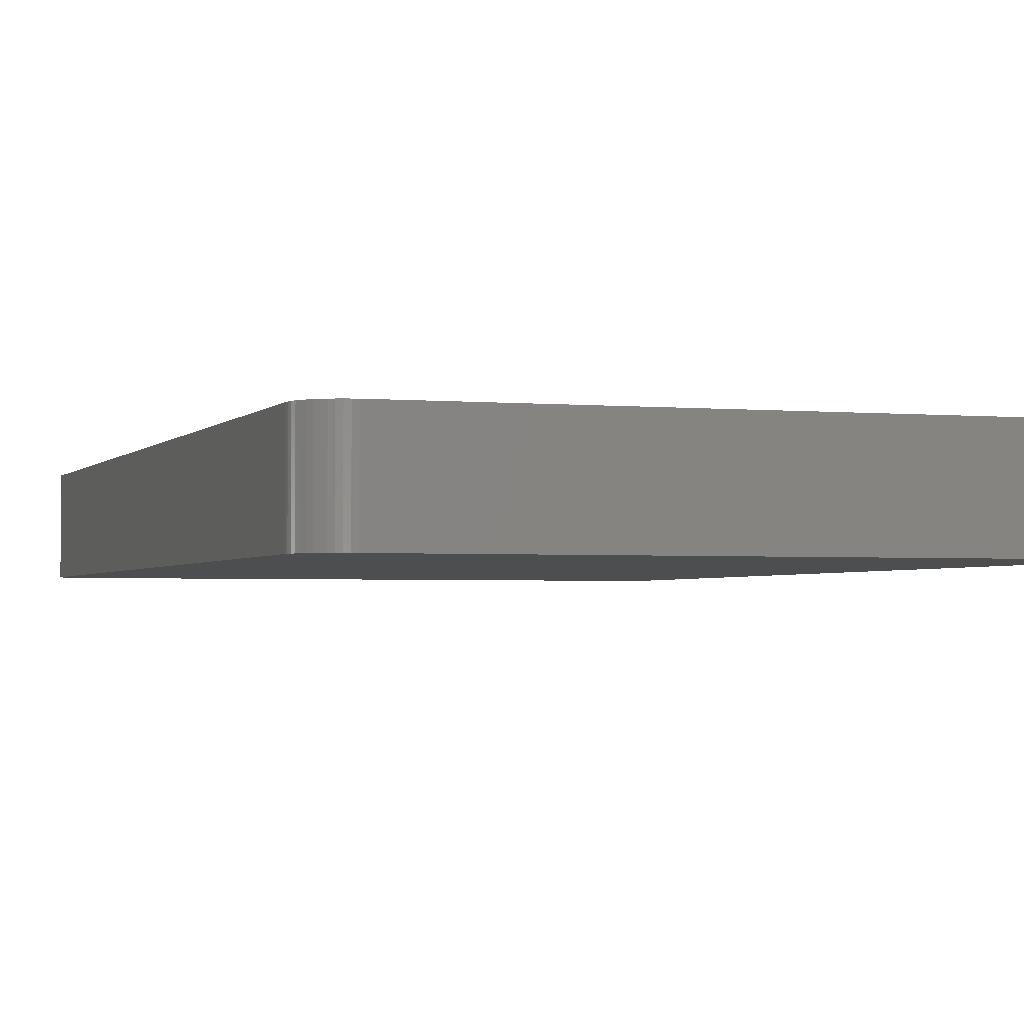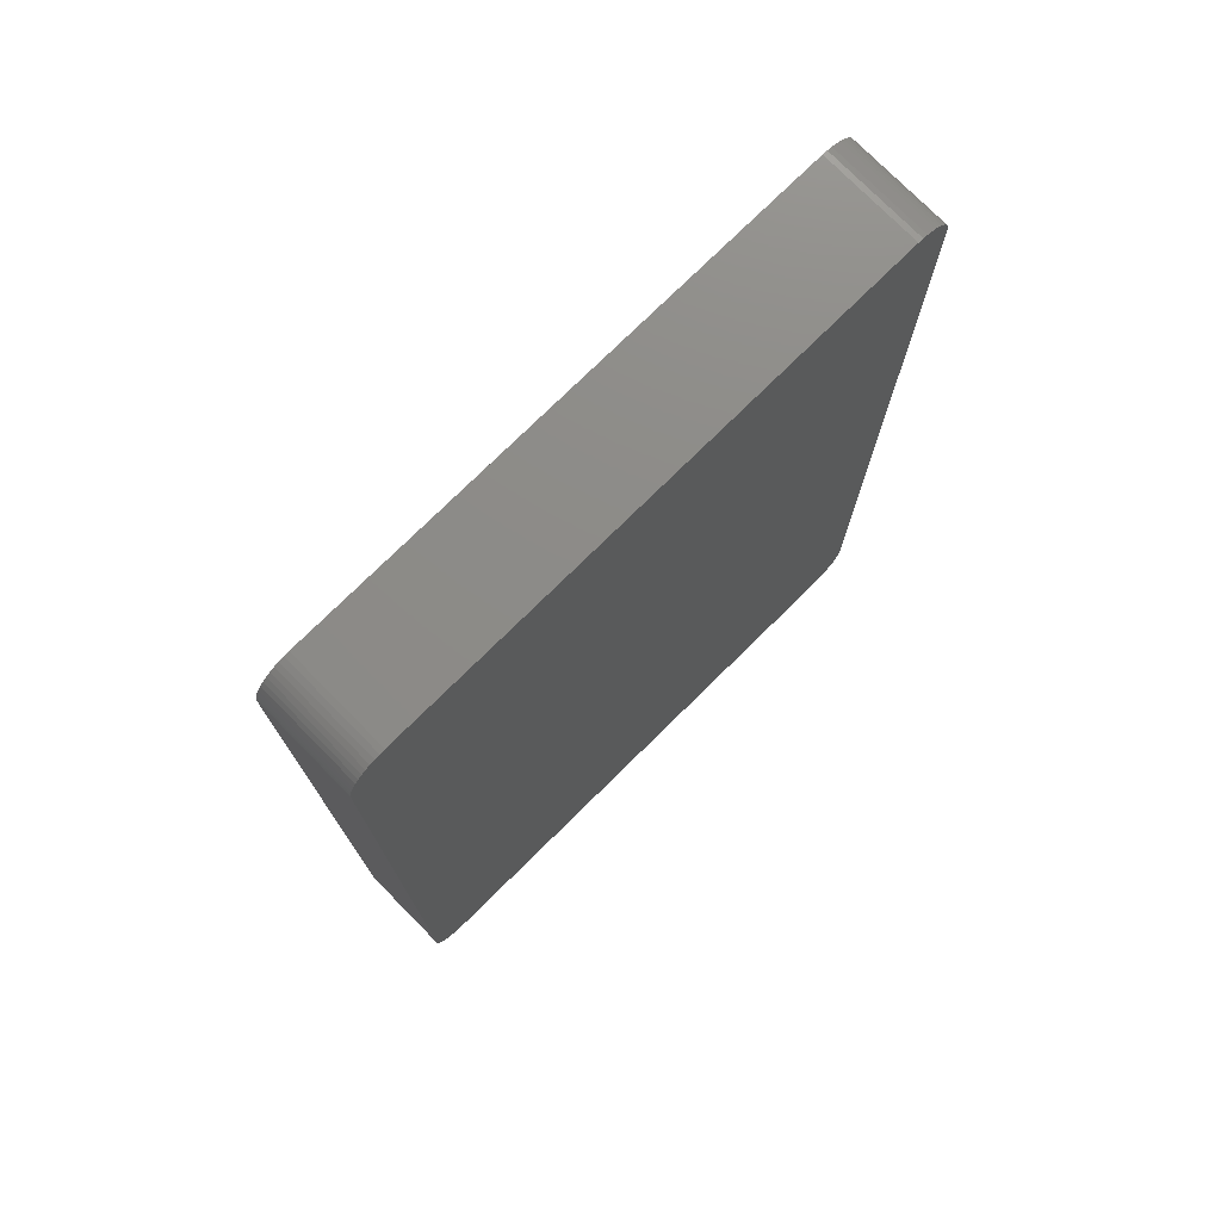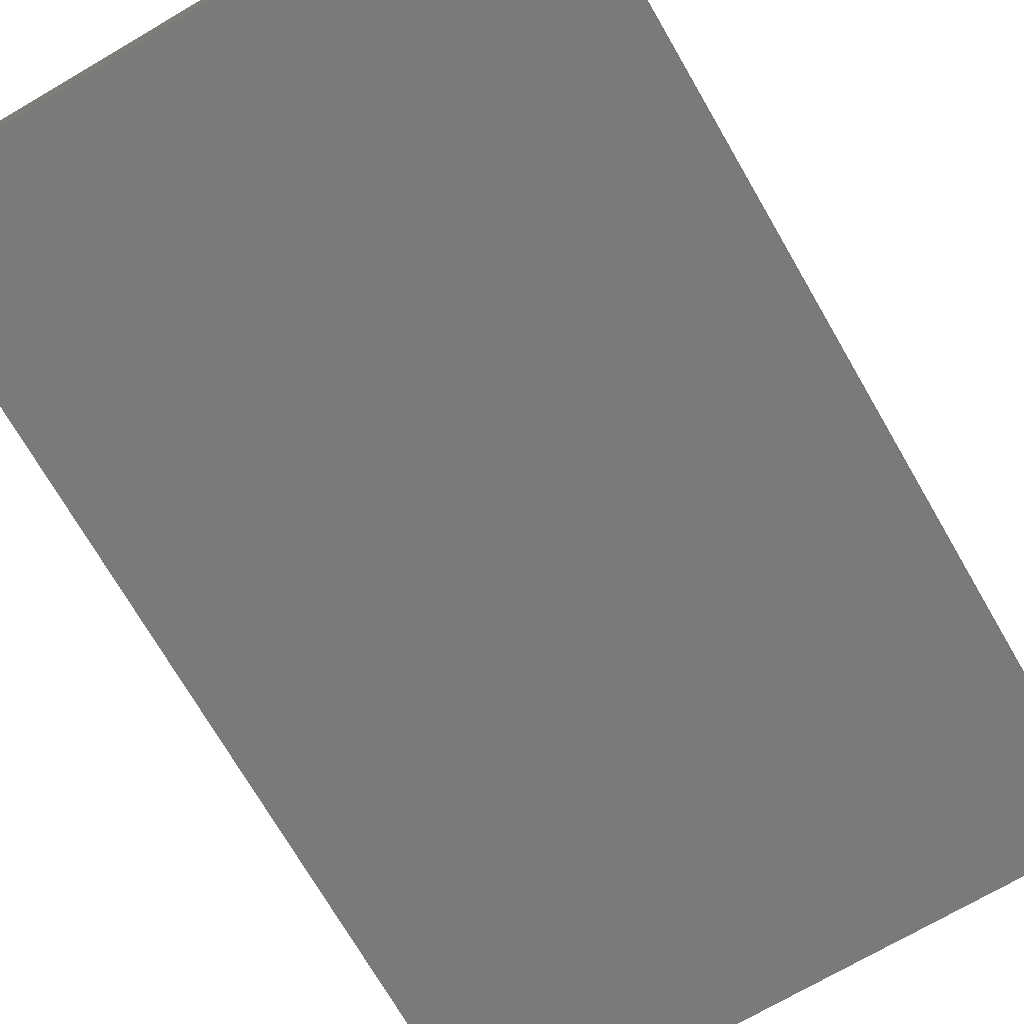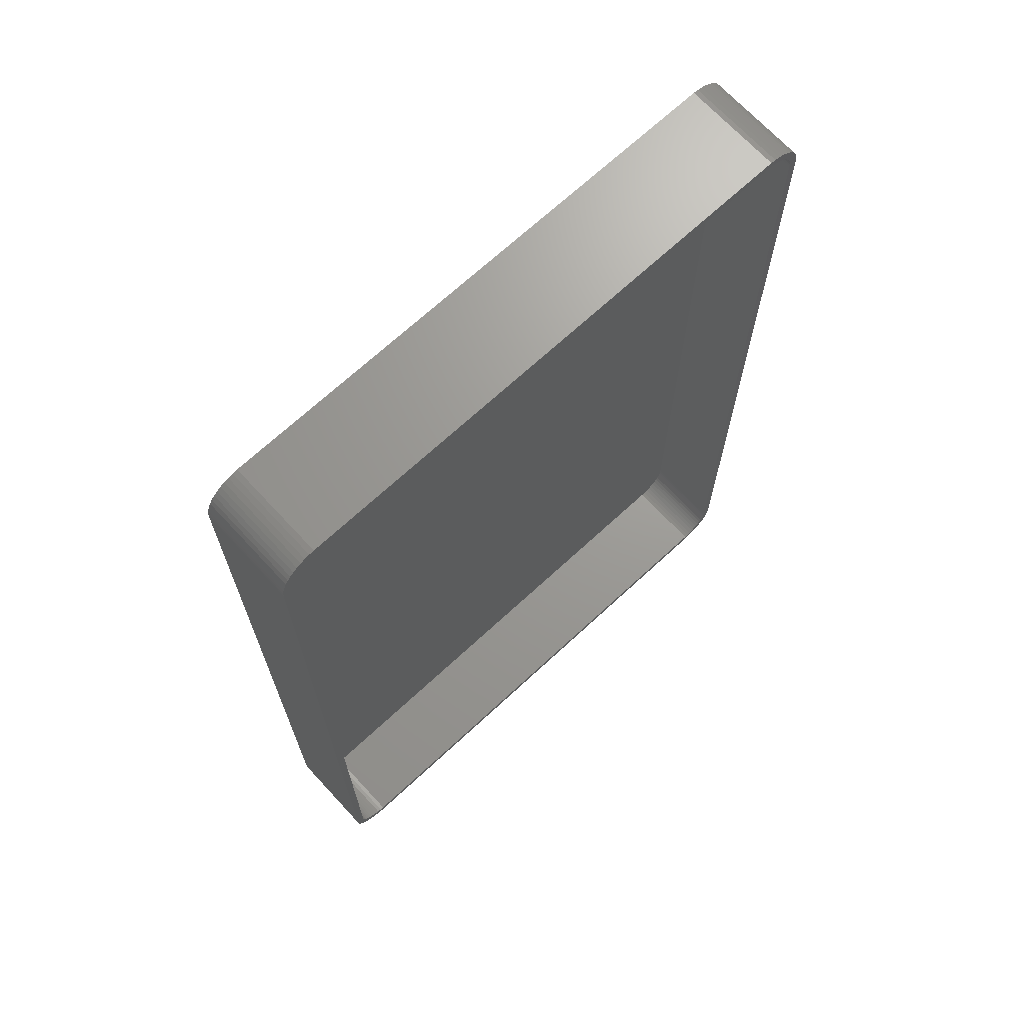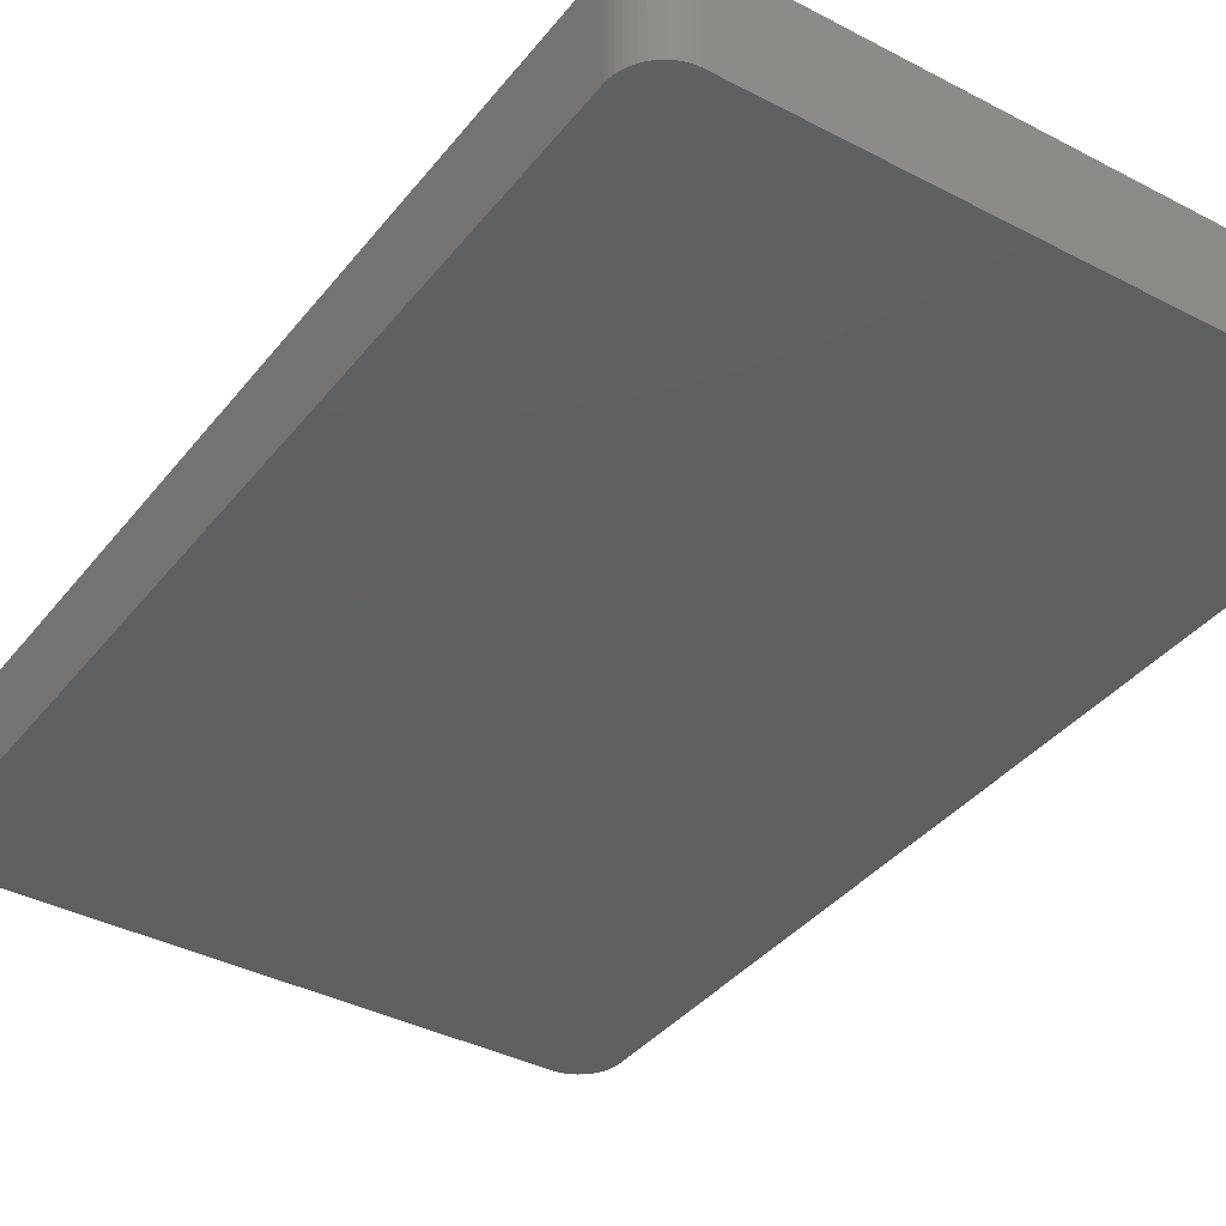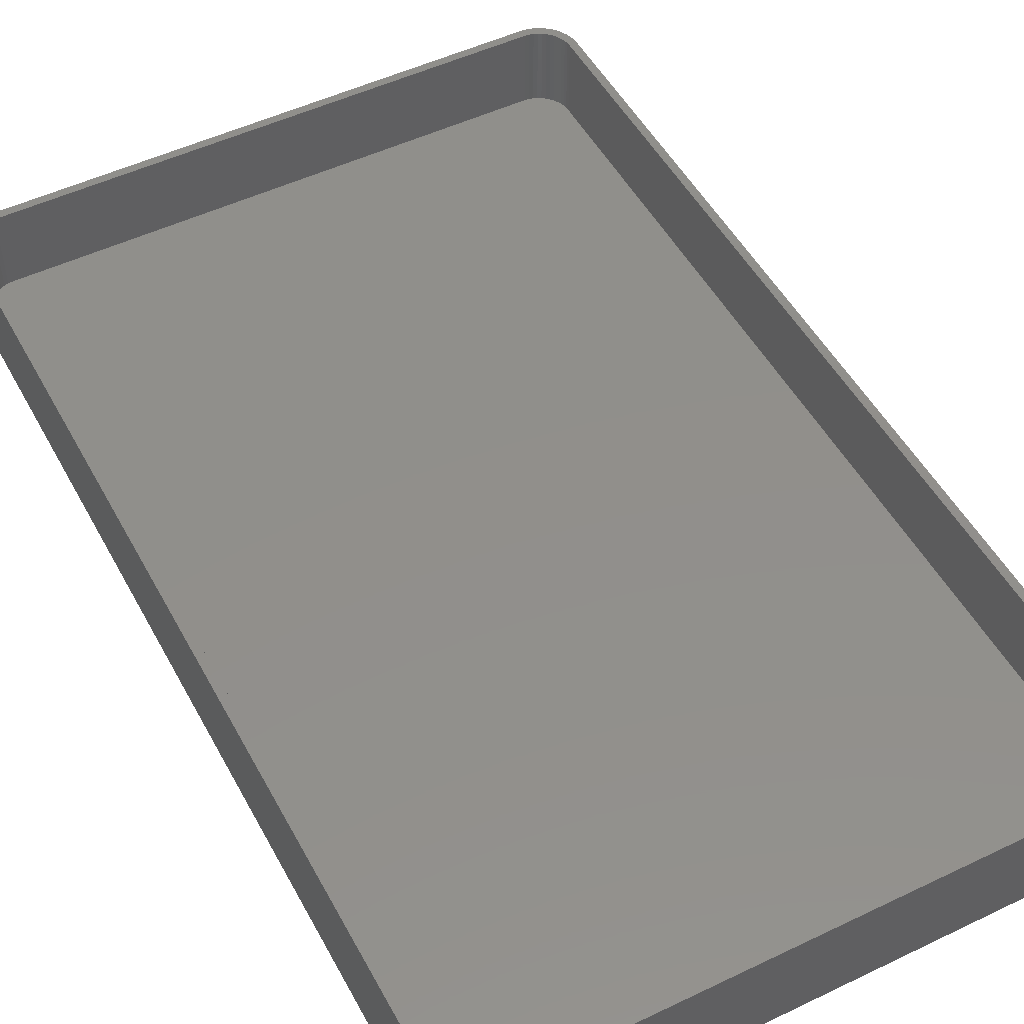
<metadata>
{"format":"stl","ext":"stl","renderer":"f3d","projection":"perspective","resolution":1024,"background":"white","views":[{"elev":-2.4,"azim":-18.7,"up":"+Z"},{"elev":75.8,"azim":135.4,"up":"+Y"},{"elev":-72.9,"azim":30.2,"up":"+Z"},{"elev":69.4,"azim":-42.8,"up":"+Y"},{"elev":-37.9,"azim":146.3,"up":"+Z"},{"elev":50.5,"azim":-27.7,"up":"+Z"}]}
</metadata>
<code>
# stl→obj: 208 verts, 412 faces
v 32.81 59.99 0
v -32.81 59.99 12
v 32.81 59.99 12
v -32.81 59.99 0
v -37.5 55 0
v -37.46 55.63 12
v -37.46 55.63 0
v -37.5 55 12
v 32.81 -59.99 0
v 33.44 -59.91 12
v 32.81 -59.99 12
v 33.44 -59.91 0
v -35.69 58.85 0
v -36.14 58.42 12
v -35.69 58.85 12
v -36.14 58.42 0
v 37.5 -55 12
v 37.5 55 0
v 37.5 55 12
v 37.5 -55 0
v -32.81 -59.99 0
v -32.81 -59.99 12
v 34.63 59.52 0
v 34.05 59.76 12
v 34.63 59.52 12
v 34.05 59.76 0
v -35.18 -59.22 0
v -34.63 -59.52 12
v -35.18 -59.22 12
v -34.63 -59.52 0
v 36.55 57.94 12
v 36.14 58.42 0
v 36.14 58.42 12
v 36.55 57.94 0
v -37.5 -55 0
v -37.5 -55 12
v -34.05 59.76 0
v -34.63 59.52 12
v -34.05 59.76 12
v -34.63 59.52 0
v 35.18 59.22 0
v 35.18 59.22 12
v 33.44 59.91 12
v 33.44 59.91 0
v -33.44 59.91 12
v -33.44 59.91 0
v 36.14 -58.42 12
v 36.55 -57.94 0
v 36.55 -57.94 12
v 36.14 -58.42 0
v 37.46 -55.63 0
v 37.34 -56.24 0
v 37.15 -56.84 0
v 36.88 -57.41 0
v 37.46 55.63 0
v 37.34 56.24 0
v 35.69 -58.85 0
v 36.88 57.41 0
v 35.18 -59.22 0
v 34.63 -59.52 0
v 35.69 58.85 0
v 34.05 -59.76 0
v 37.15 56.84 0
v -33.44 -59.91 0
v -34.05 -59.76 0
v -35.69 -58.85 0
v -36.14 -58.42 0
v -35.18 59.22 0
v -36.55 -57.94 0
v -36.88 -57.41 0
v -37.15 -56.84 0
v -36.55 57.94 0
v -37.34 -56.24 0
v -36.88 57.41 0
v -37.46 -55.63 0
v -37.15 56.84 0
v -37.34 56.24 0
v 36.5 55 12
v 37.46 55.63 12
v 36.47 55.5 12
v 37.34 56.24 12
v 36.5 -55 12
v 36.37 55.99 12
v 37.15 56.84 12
v 37.46 -55.63 12
v 36.22 56.47 12
v 36.88 57.41 12
v 36.47 -55.5 12
v 36.01 56.93 12
v 37.34 -56.24 12
v 36.37 -55.99 12
v 35.74 57.35 12
v 35.42 57.74 12
v 35.69 58.85 12
v 35.05 58.08 12
v 34.64 58.38 12
v 34.2 58.62 12
v 33.74 58.8 12
v 33.25 58.93 12
v 32.75 58.99 12
v -32.75 58.99 12
v -33.25 58.93 12
v -33.74 58.8 12
v -34.2 58.62 12
v -34.64 58.38 12
v -35.18 59.22 12
v -35.05 58.08 12
v -35.42 57.74 12
v -35.74 57.35 12
v -36.55 57.94 12
v -36.01 56.93 12
v -36.88 57.41 12
v -36.22 56.47 12
v -37.34 56.24 12
v -36.37 55.99 12
v -37.15 56.84 12
v 37.15 -56.84 12
v 36.22 -56.47 12
v 36.88 -57.41 12
v 36.01 -56.93 12
v 35.74 -57.35 12
v 35.42 -57.74 12
v 35.69 -58.85 12
v 35.05 -58.08 12
v 35.18 -59.22 12
v 34.64 -58.38 12
v 34.63 -59.52 12
v 34.2 -58.62 12
v 34.05 -59.76 12
v 33.74 -58.8 12
v 33.25 -58.93 12
v 32.75 -58.99 12
v -32.75 -58.99 12
v -33.25 -58.93 12
v -33.44 -59.91 12
v -33.74 -58.8 12
v -34.05 -59.76 12
v -34.2 -58.62 12
v -34.64 -58.38 12
v -35.05 -58.08 12
v -35.69 -58.85 12
v -35.42 -57.74 12
v -36.14 -58.42 12
v -35.74 -57.35 12
v -36.55 -57.94 12
v -36.01 -56.93 12
v -36.88 -57.41 12
v -36.22 -56.47 12
v -37.15 -56.84 12
v -36.37 -55.99 12
v -37.34 -56.24 12
v -36.47 -55.5 12
v -37.46 -55.63 12
v -36.5 -55 12
v -36.5 55 12
v -36.47 55.5 12
v 32.75 58.99 2
v 33.25 58.93 2
v -32.75 58.99 2
v -33.25 58.93 2
v 32.75 -58.99 2
v -32.75 -58.99 2
v -36.01 -56.93 2
v -35.74 -57.35 2
v -35.42 57.74 2
v -35.05 58.08 2
v -34.2 58.62 2
v -33.74 58.8 2
v 35.74 -57.35 2
v 36.01 -56.93 2
v 36.5 -55 2
v 36.5 55 2
v 36.01 56.93 2
v 35.74 57.35 2
v -36.5 55 2
v -36.5 -55 2
v -36.47 55.5 2
v -35.74 57.35 2
v -34.64 58.38 2
v 34.2 58.62 2
v 34.64 58.38 2
v 36.47 55.5 2
v -36.22 56.47 2
v -36.37 55.99 2
v 33.74 58.8 2
v 34.64 -58.38 2
v 34.2 -58.62 2
v 35.42 -57.74 2
v 36.37 55.99 2
v 36.22 56.47 2
v -36.47 -55.5 2
v -36.37 -55.99 2
v -36.22 -56.47 2
v -35.42 -57.74 2
v -33.25 -58.93 2
v -36.01 56.93 2
v 35.05 58.08 2
v 36.22 -56.47 2
v 36.37 -55.99 2
v 36.47 -55.5 2
v 33.74 -58.8 2
v 35.42 57.74 2
v 35.05 -58.08 2
v 33.25 -58.93 2
v -33.74 -58.8 2
v -34.2 -58.62 2
v -34.64 -58.38 2
v -35.05 -58.08 2
f 1 2 3
f 2 1 4
f 5 6 7
f 6 5 8
f 9 10 11
f 10 9 12
f 13 14 15
f 14 13 16
f 17 18 19
f 18 17 20
f 21 11 22
f 11 21 9
f 23 24 25
f 24 23 26
f 27 28 29
f 28 27 30
f 31 32 33
f 32 31 34
f 35 8 5
f 8 35 36
f 37 38 39
f 38 37 40
f 41 25 42
f 25 41 23
f 26 43 24
f 43 26 44
f 4 45 2
f 45 4 46
f 47 48 49
f 48 47 50
f 9 20 51
f 20 35 18
f 9 51 52
f 5 18 35
f 9 52 53
f 1 18 5
f 9 53 54
f 18 1 55
f 9 54 48
f 20 9 35
f 9 48 50
f 55 1 56
f 9 50 57
f 58 1 34
f 9 57 59
f 34 1 32
f 9 59 60
f 32 1 61
f 9 60 62
f 61 1 41
f 9 62 12
f 41 1 23
f 23 1 26
f 26 1 44
f 35 9 21
f 56 1 63
f 35 21 64
f 63 1 58
f 35 64 65
f 1 5 4
f 35 65 30
f 4 5 46
f 35 30 27
f 46 5 37
f 35 27 66
f 37 5 40
f 35 66 67
f 40 5 68
f 35 67 69
f 68 5 13
f 35 69 70
f 13 5 16
f 35 70 71
f 16 5 72
f 35 71 73
f 72 5 74
f 35 73 75
f 74 5 76
f 76 5 77
f 77 5 7
f 78 19 79
f 19 78 17
f 80 79 81
f 82 17 78
f 83 81 84
f 17 82 85
f 86 84 87
f 88 85 82
f 89 87 31
f 85 88 90
f 91 90 88
f 79 80 78
f 81 83 80
f 84 86 83
f 92 31 33
f 87 89 86
f 31 92 89
f 93 33 94
f 33 93 92
f 95 94 42
f 94 95 93
f 42 96 95
f 25 96 42
f 25 97 96
f 24 97 25
f 24 98 97
f 43 98 24
f 43 99 98
f 3 99 43
f 3 100 99
f 3 101 100
f 2 101 3
f 2 102 101
f 45 102 2
f 45 103 102
f 39 103 45
f 39 104 103
f 38 104 39
f 38 105 104
f 106 105 38
f 105 106 107
f 15 107 106
f 107 15 108
f 14 108 15
f 108 14 109
f 110 109 14
f 109 110 111
f 112 111 110
f 111 112 113
f 114 115 116
f 113 116 115
f 116 113 112
f 90 91 117
f 118 117 91
f 117 118 119
f 120 119 118
f 119 120 49
f 121 49 120
f 49 121 47
f 122 47 121
f 47 122 123
f 124 123 122
f 123 124 125
f 126 125 124
f 126 127 125
f 128 127 126
f 128 129 127
f 130 129 128
f 130 10 129
f 131 10 130
f 131 11 10
f 132 11 131
f 133 11 132
f 133 22 11
f 134 22 133
f 134 135 22
f 136 135 134
f 136 137 135
f 138 137 136
f 138 28 137
f 139 28 138
f 29 139 140
f 139 29 28
f 141 140 142
f 140 141 29
f 143 142 144
f 145 144 146
f 142 143 141
f 147 146 148
f 149 148 150
f 151 150 152
f 144 145 143
f 153 152 154
f 155 8 154
f 115 114 156
f 36 154 8
f 6 156 114
f 153 154 36
f 156 6 155
f 146 147 145
f 155 6 8
f 148 149 147
f 150 151 149
f 152 153 151
f 71 151 73
f 151 71 149
f 46 39 45
f 39 46 37
f 68 15 106
f 15 68 13
f 40 106 38
f 106 40 68
f 7 114 77
f 114 7 6
f 61 42 94
f 42 61 41
f 44 3 43
f 3 44 1
f 67 141 143
f 141 67 66
f 69 147 70
f 147 69 145
f 117 52 90
f 52 117 53
f 119 53 117
f 53 119 54
f 32 94 33
f 94 32 61
f 81 63 84
f 63 81 56
f 64 22 135
f 22 64 21
f 65 135 137
f 135 65 64
f 76 112 74
f 112 76 116
f 72 14 16
f 14 72 110
f 77 116 76
f 116 77 114
f 66 29 141
f 29 66 27
f 67 145 69
f 145 67 143
f 90 51 85
f 51 90 52
f 49 54 119
f 54 49 48
f 57 47 123
f 47 57 50
f 59 123 125
f 123 59 57
f 84 58 87
f 58 84 63
f 73 153 75
f 153 73 151
f 75 36 35
f 36 75 153
f 70 149 71
f 149 70 147
f 74 110 72
f 110 74 112
f 85 20 17
f 20 85 51
f 12 129 10
f 129 12 62
f 60 125 127
f 125 60 59
f 87 34 31
f 34 87 58
f 79 56 81
f 56 79 55
f 19 55 79
f 55 19 18
f 30 137 28
f 137 30 65
f 62 127 129
f 127 62 60
f 157 99 100
f 99 157 158
f 159 100 101
f 100 159 157
f 160 101 102
f 101 160 159
f 161 133 132
f 133 161 162
f 144 163 146
f 163 144 164
f 165 107 108
f 107 165 166
f 167 103 104
f 103 167 168
f 169 120 170
f 120 169 121
f 171 78 172
f 78 171 82
f 173 92 174
f 92 173 89
f 154 175 155
f 175 154 176
f 155 177 156
f 177 155 175
f 109 165 108
f 165 109 178
f 179 104 105
f 104 179 167
f 180 96 97
f 96 180 181
f 168 102 103
f 102 168 160
f 172 80 182
f 80 172 78
f 115 183 113
f 183 115 184
f 166 105 107
f 105 166 179
f 185 97 98
f 97 185 180
f 186 128 126
f 128 186 187
f 188 121 169
f 121 188 122
f 189 86 190
f 86 189 83
f 182 83 189
f 83 182 80
f 152 176 154
f 176 152 191
f 148 192 150
f 192 148 193
f 146 193 148
f 193 146 163
f 142 164 144
f 164 142 194
f 162 134 133
f 134 162 195
f 113 196 111
f 196 113 183
f 156 184 115
f 184 156 177
f 181 95 96
f 95 181 197
f 170 118 198
f 118 170 120
f 199 88 200
f 88 199 91
f 187 130 128
f 130 187 201
f 174 93 202
f 93 174 92
f 190 89 173
f 89 190 86
f 157 172 182
f 172 175 171
f 157 182 189
f 176 171 175
f 157 189 190
f 161 171 176
f 157 190 173
f 171 161 200
f 157 173 174
f 172 157 175
f 157 174 202
f 200 161 199
f 157 202 197
f 170 161 169
f 157 197 181
f 169 161 188
f 157 181 180
f 188 161 203
f 157 180 185
f 203 161 186
f 157 185 158
f 186 161 187
f 187 161 201
f 201 161 204
f 175 157 159
f 199 161 198
f 175 159 160
f 198 161 170
f 175 160 168
f 161 176 162
f 175 168 167
f 162 176 195
f 175 167 179
f 195 176 205
f 175 179 166
f 205 176 206
f 175 166 165
f 206 176 207
f 175 165 178
f 207 176 208
f 175 178 196
f 208 176 194
f 175 196 183
f 194 176 164
f 175 183 184
f 164 176 163
f 175 184 177
f 163 176 193
f 193 176 192
f 192 176 191
f 150 191 152
f 191 150 192
f 207 140 139
f 140 207 208
f 208 142 140
f 142 208 194
f 206 139 138
f 139 206 207
f 205 138 136
f 138 205 206
f 195 136 134
f 136 195 205
f 111 178 109
f 178 111 196
f 198 91 199
f 91 198 118
f 200 82 171
f 82 200 88
f 204 132 131
f 132 204 161
f 188 124 122
f 124 188 203
f 203 126 124
f 126 203 186
f 197 93 95
f 93 197 202
f 158 98 99
f 98 158 185
f 201 131 130
f 131 201 204

</code>
